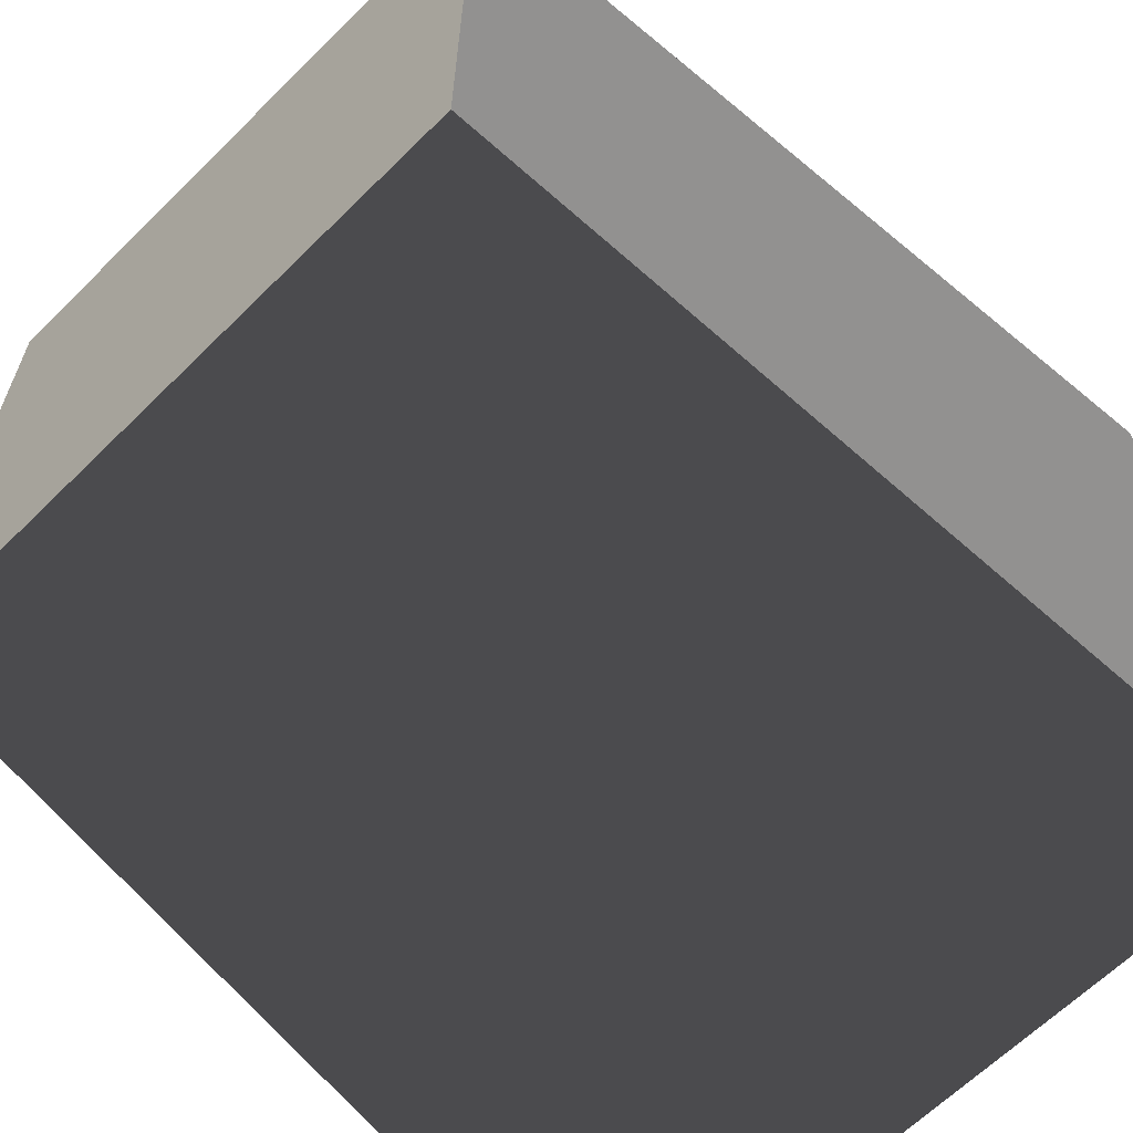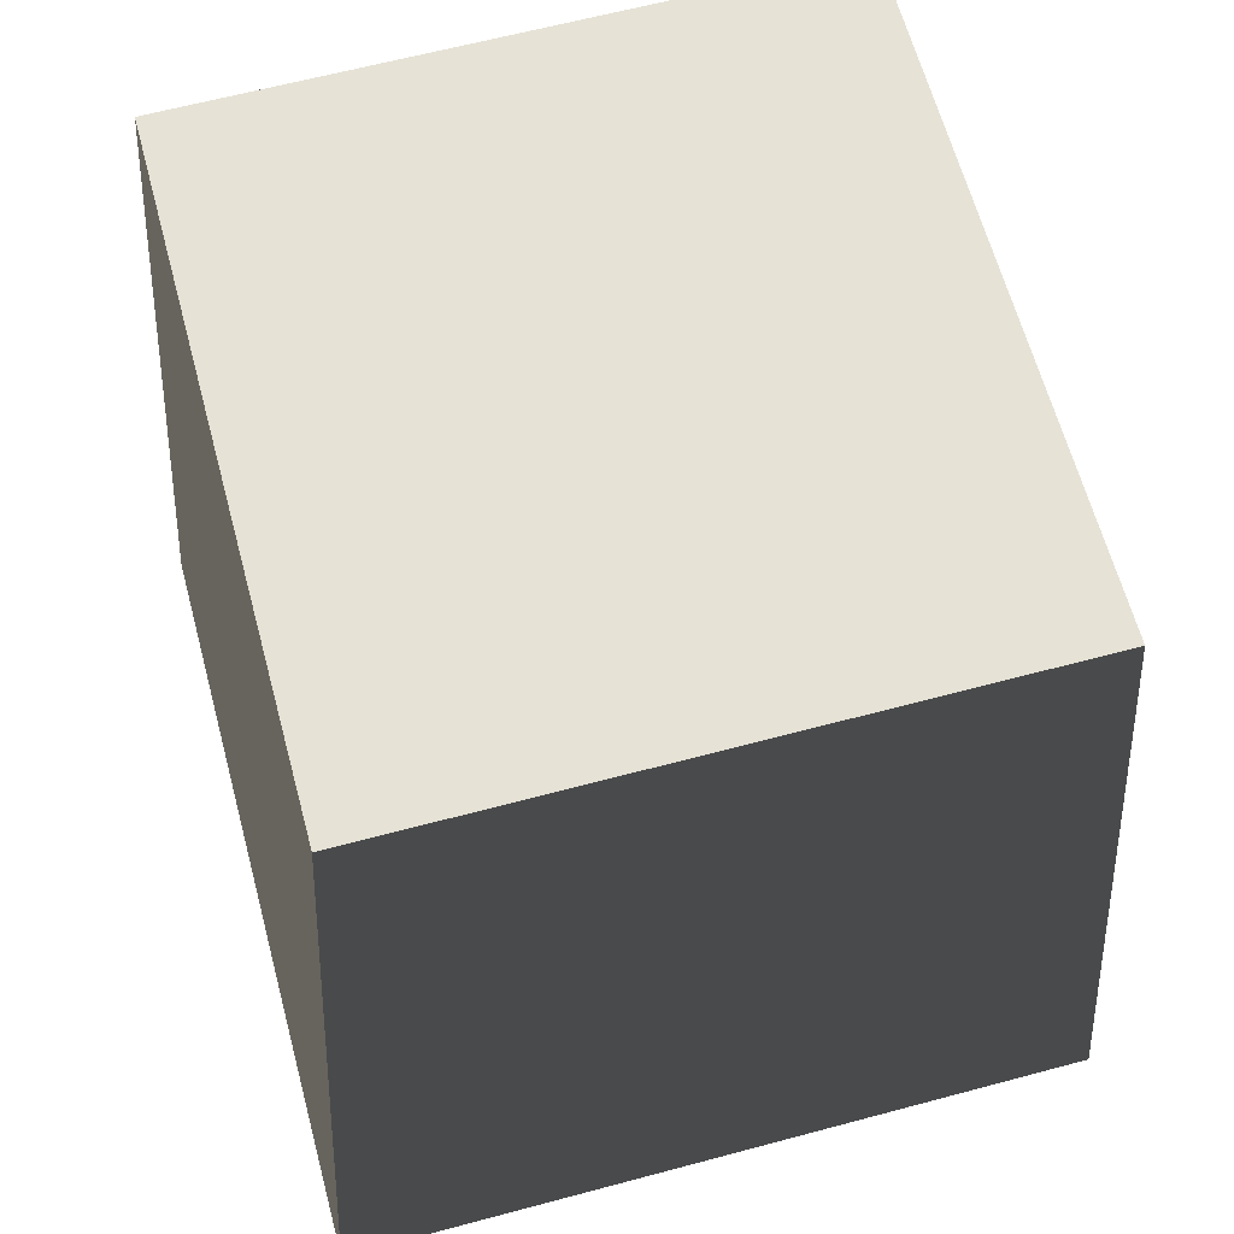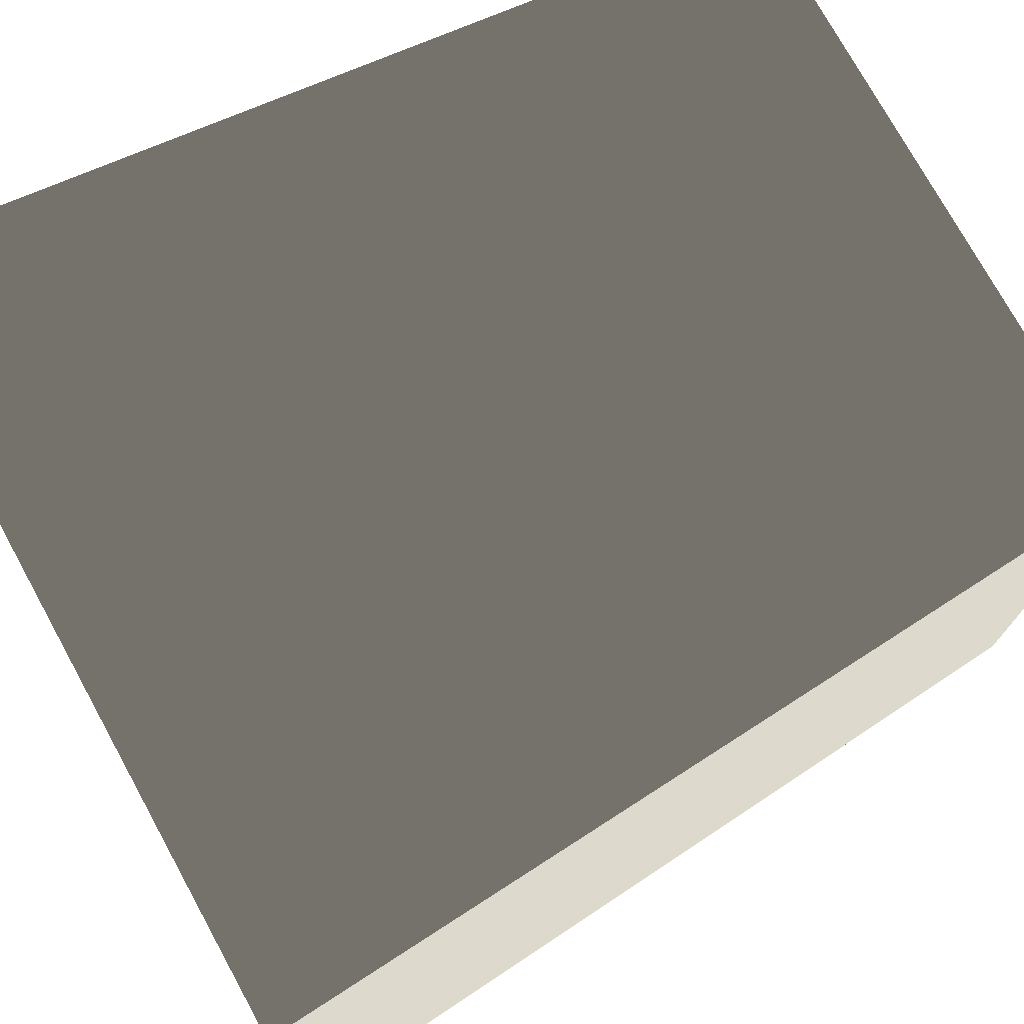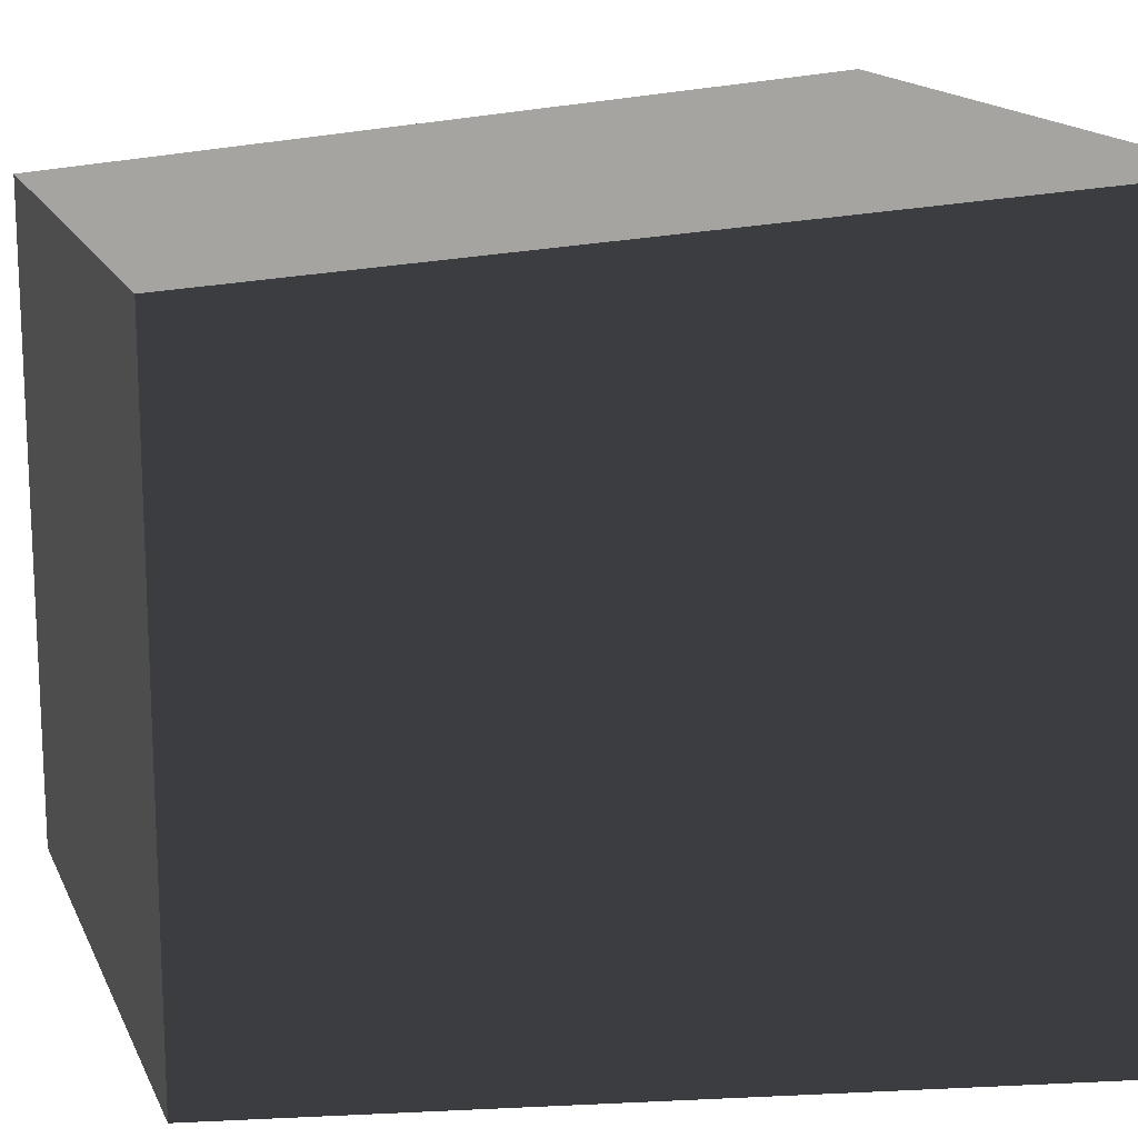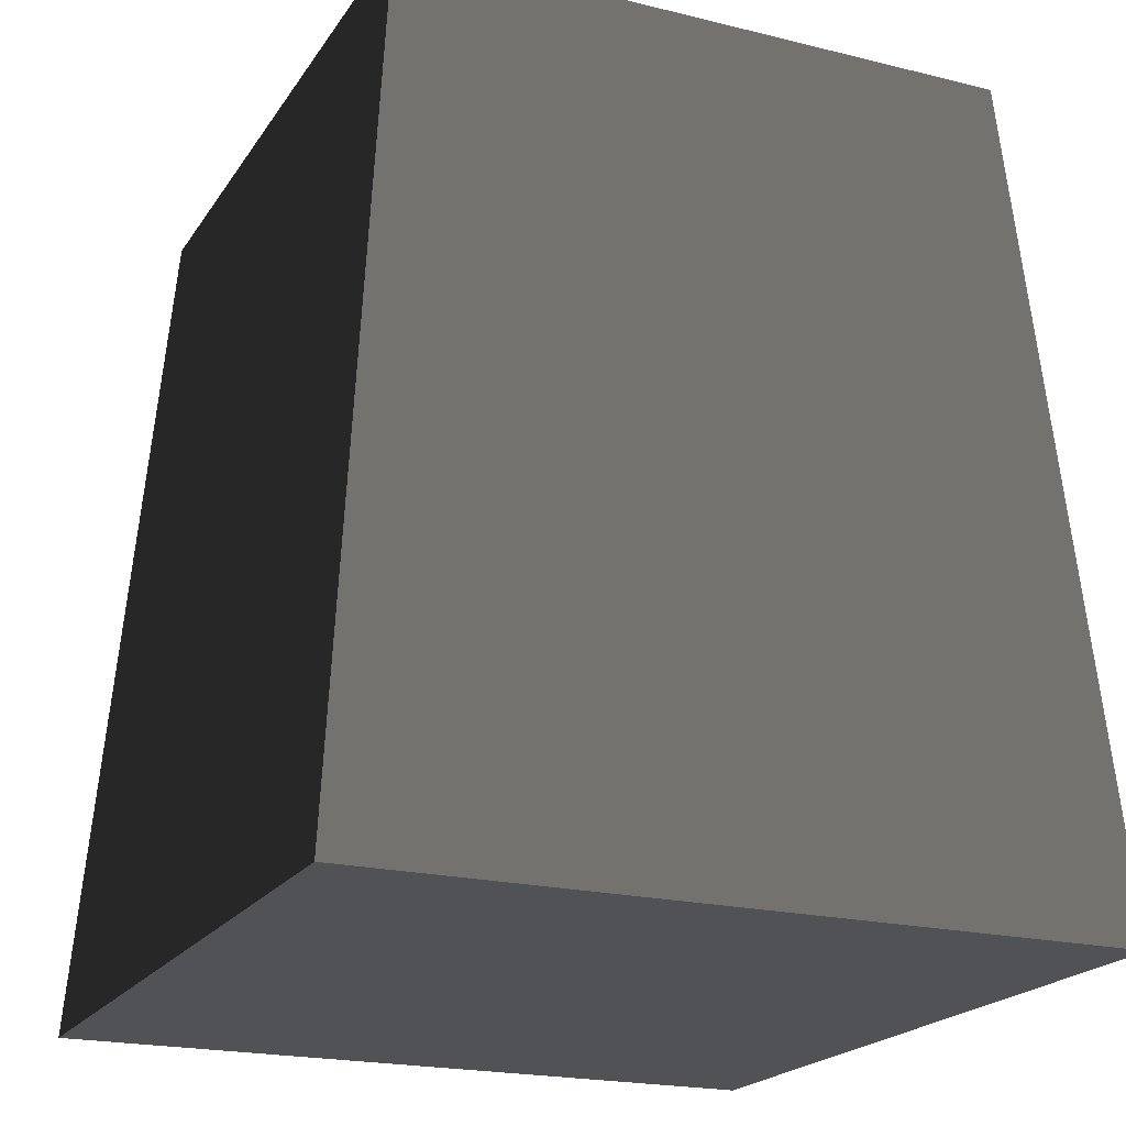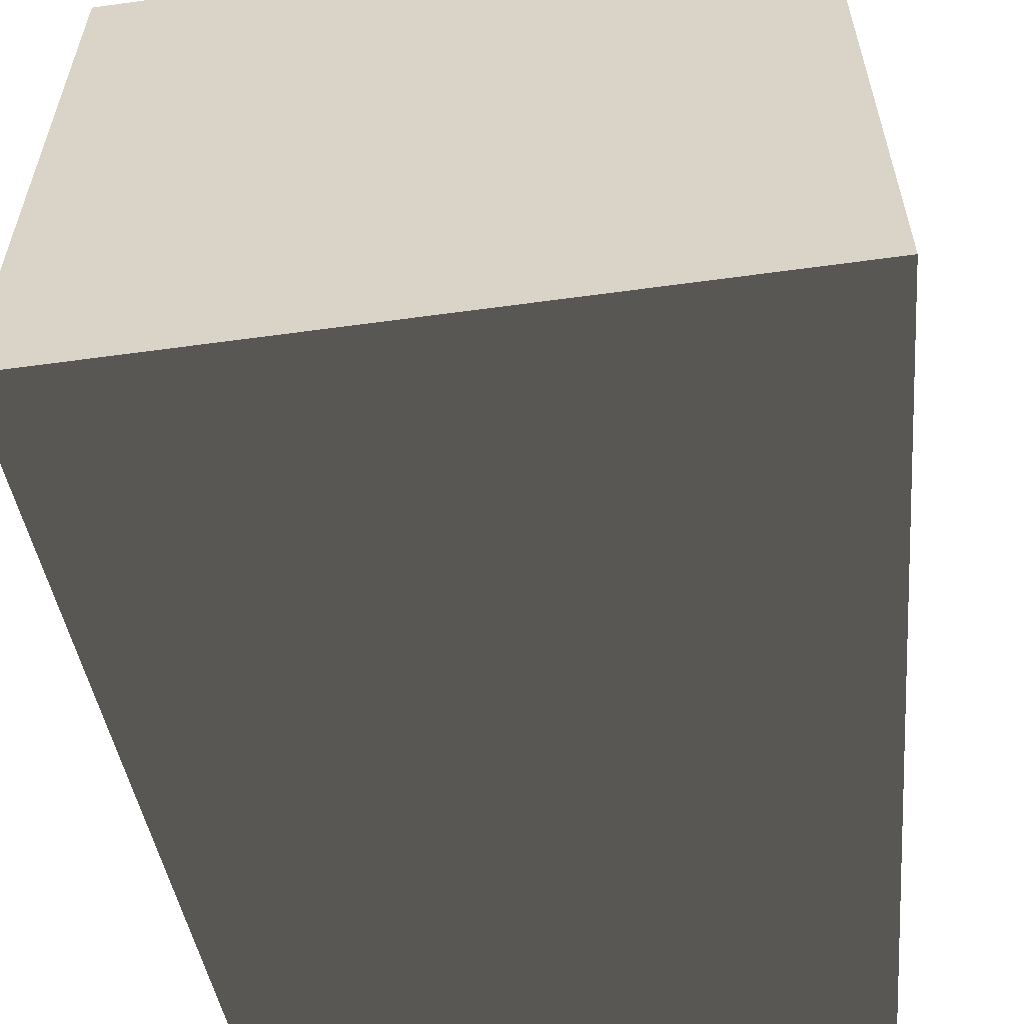
<metadata>
{"format":"obj","ext":"obj","renderer":"f3d","projection":"perspective","resolution":1024,"background":"white","views":[{"elev":-63.9,"azim":-135.1,"up":"+Z"},{"elev":63.8,"azim":-15.1,"up":"+Y"},{"elev":75.2,"azim":61.2,"up":"+Z"},{"elev":15.8,"azim":-108.0,"up":"+Z"},{"elev":-20.6,"azim":-24.1,"up":"+Y"},{"elev":-57.7,"azim":8.1,"up":"+Z"}]}
</metadata>
<code>
v 0.698 1.925 -0.7329
v 0.8443 -1.878e-08 -0.8632
v 0.8442 -1.878e-08 -1.529e-06
v 0.698 1.925 -1.492e-06
v 0.8442 -1.878e-08 0.8632
v 0.698 1.925 0.7329
v 2.415e-06 1.925 -0.7329
v 5.01e-06 -1.878e-08 -0.8632
v 0.8443 -1.878e-08 -0.8632
v 0.698 1.925 -0.7329
v -0.8442 -1.878e-08 -0.8632
v -0.698 1.925 -0.7329
v -0.698 1.925 -1.79e-06
v -0.8443 -1.878e-08 -1.681e-06
v -0.8442 -1.878e-08 -0.8632
v -0.698 1.925 -0.7329
v -0.698 1.925 0.7329
v -0.8442 -1.878e-08 0.8632
v 2.14e-06 1.925 -1.76e-06
v 2.415e-06 1.925 -0.7329
v 0.698 1.925 -0.7329
v 0.698 1.925 -1.492e-06
v -0.698 1.925 -0.7329
v -0.698 1.925 -1.79e-06
v 1.915e-06 1.925 0.7329
v 0.698 1.925 0.7329
v -0.698 1.925 0.7329
v 1.915e-06 1.925 0.7329
v -6.798e-07 -1.878e-08 0.8632
v -0.8442 -1.878e-08 0.8632
v -0.698 1.925 0.7329
v 0.698 1.925 0.7329
v 0.8442 -1.878e-08 0.8632
v -0.8443 -1.878e-08 -1.681e-06
v 2.14e-06 -1.878e-08 -1.76e-06
v -0.8442 -1.878e-08 -0.8632
v 5.01e-06 -1.878e-08 -0.8632
v 0.8443 -1.878e-08 -0.8632
v 0.8442 -1.878e-08 -1.529e-06
v -0.8442 -1.878e-08 0.8632
v -6.798e-07 -1.878e-08 0.8632
v 0.8442 -1.878e-08 0.8632
g Desert_Wall_Small_Column_(6)_785_50
f 1 3 2
f 1 4 3
f 4 5 3
f 4 6 5
f 7 9 8
f 7 10 9
f 11 7 8
f 11 12 7
f 13 15 14
f 13 16 15
f 17 13 14
f 17 14 18
f 19 21 20
f 19 22 21
f 19 20 23
f 19 23 24
f 25 22 19
f 25 19 24
f 25 26 22
f 25 24 27
f 28 30 29
f 28 31 30
f 32 28 29
f 32 29 33
f 34 36 35
f 36 37 35
f 37 38 35
f 38 39 35
f 40 34 35
f 41 40 35
f 39 42 35
f 42 41 35

</code>
